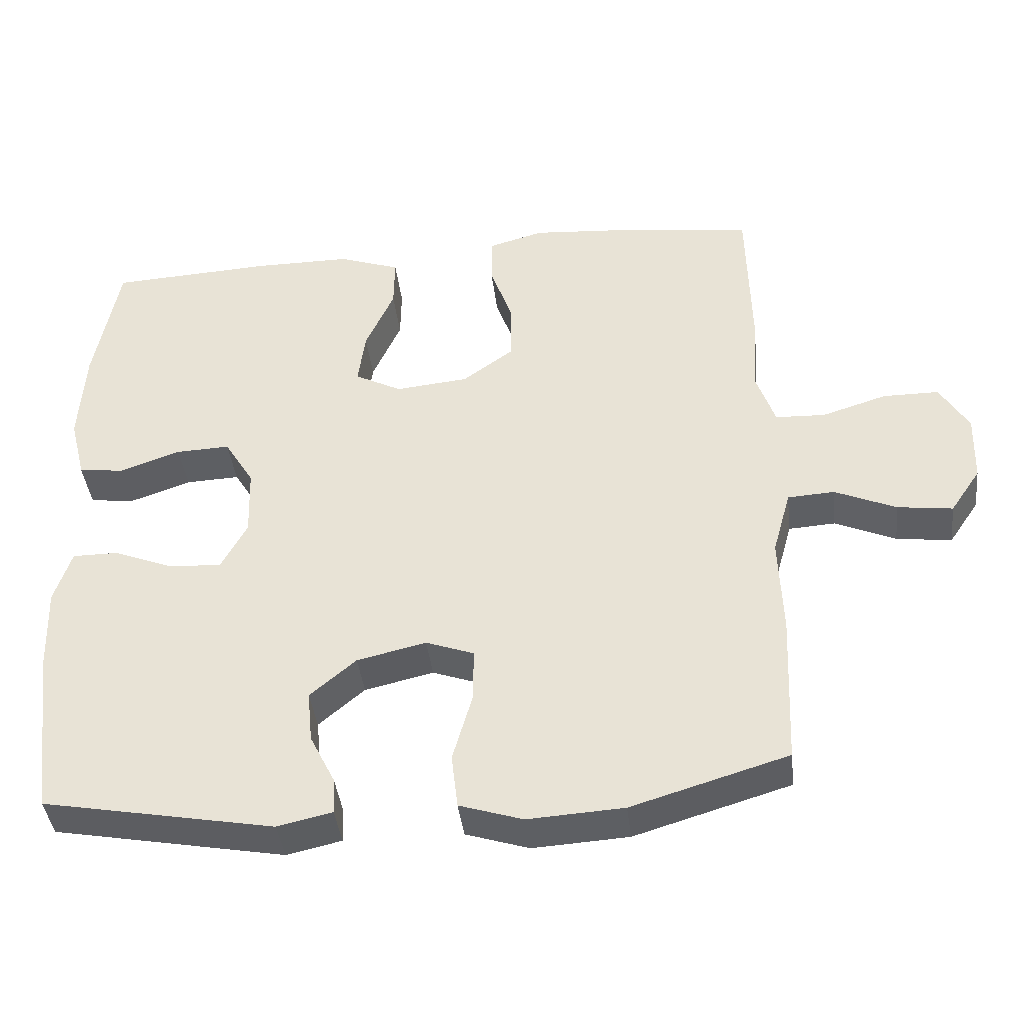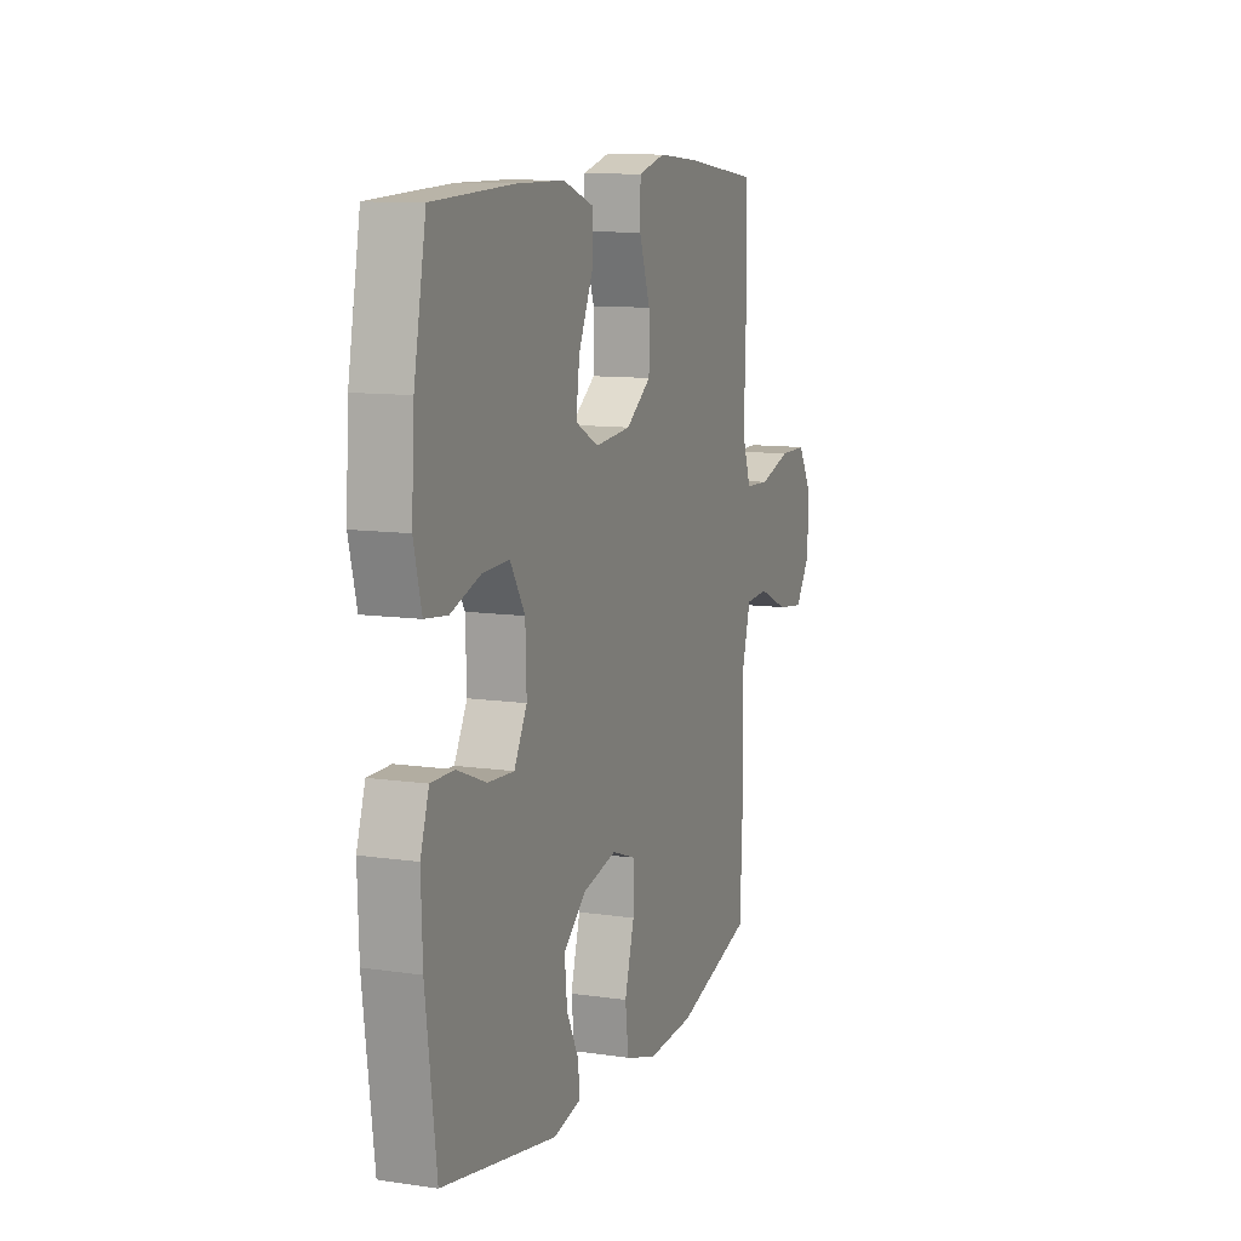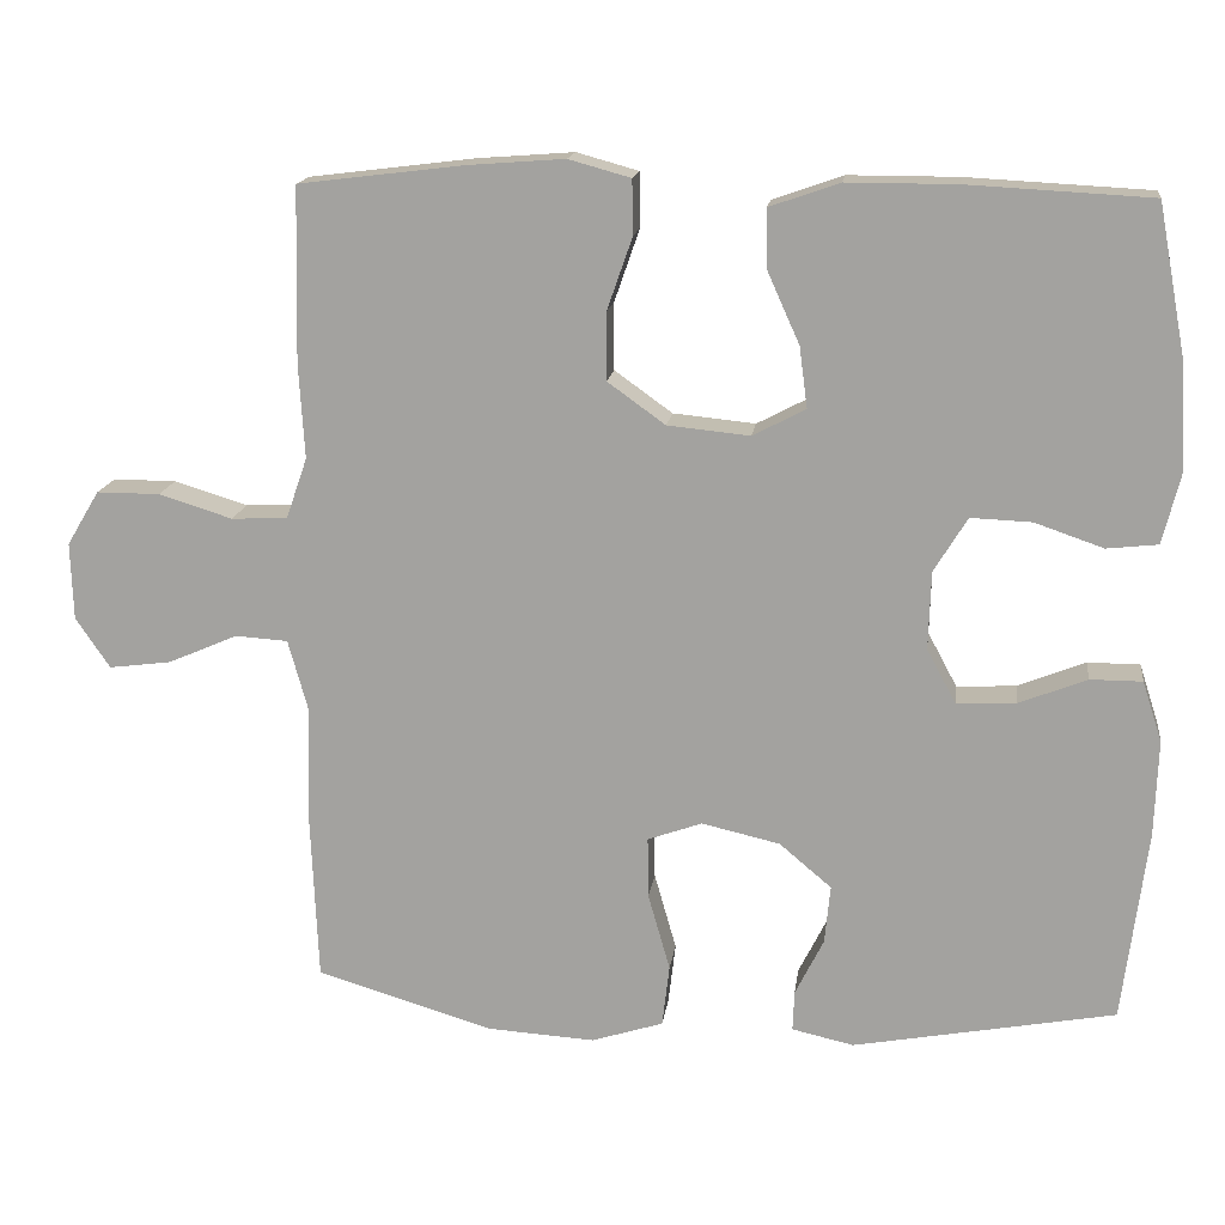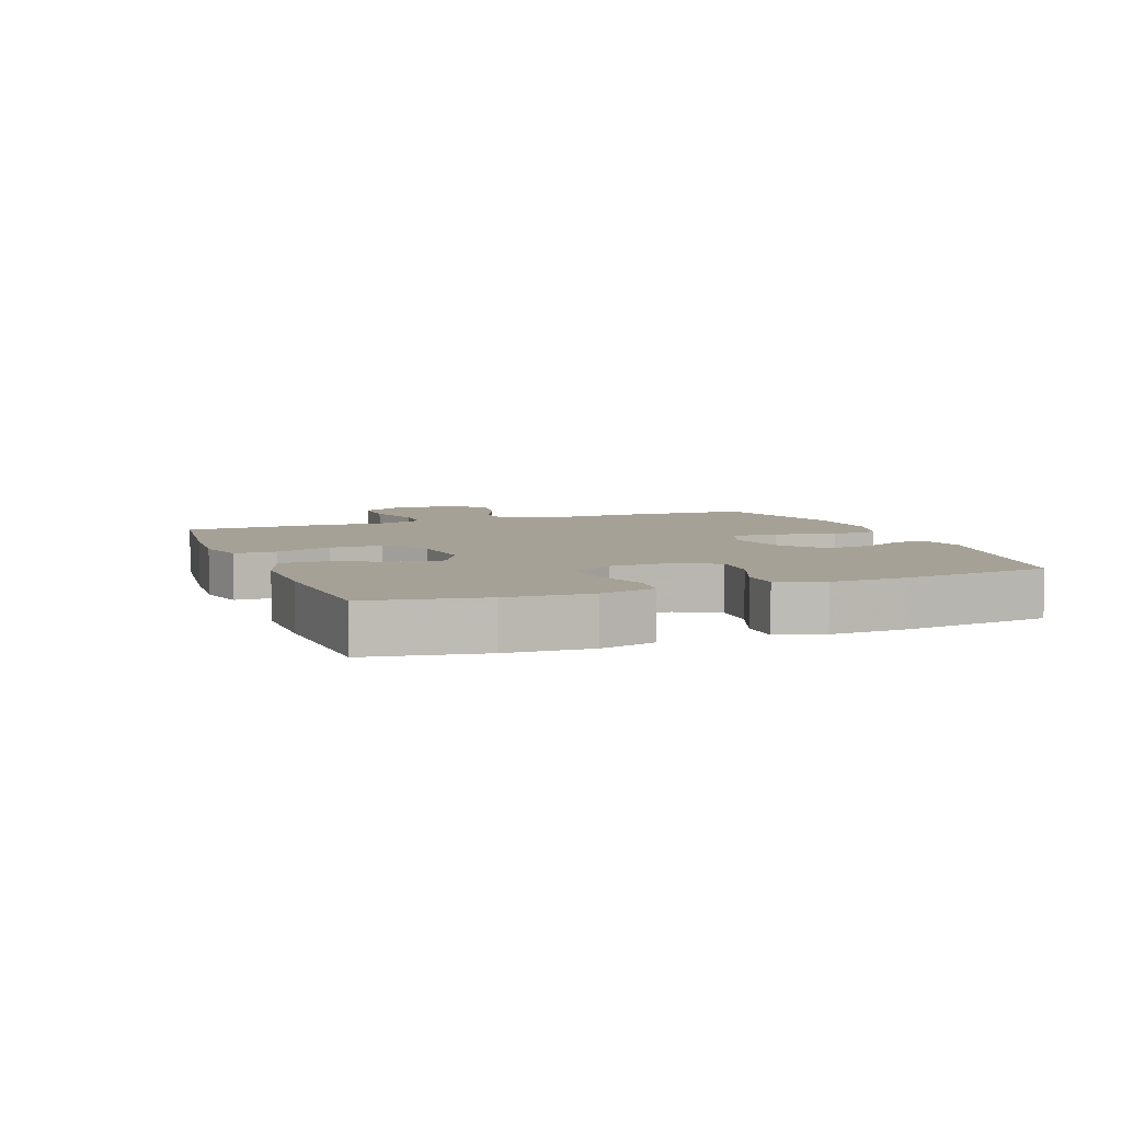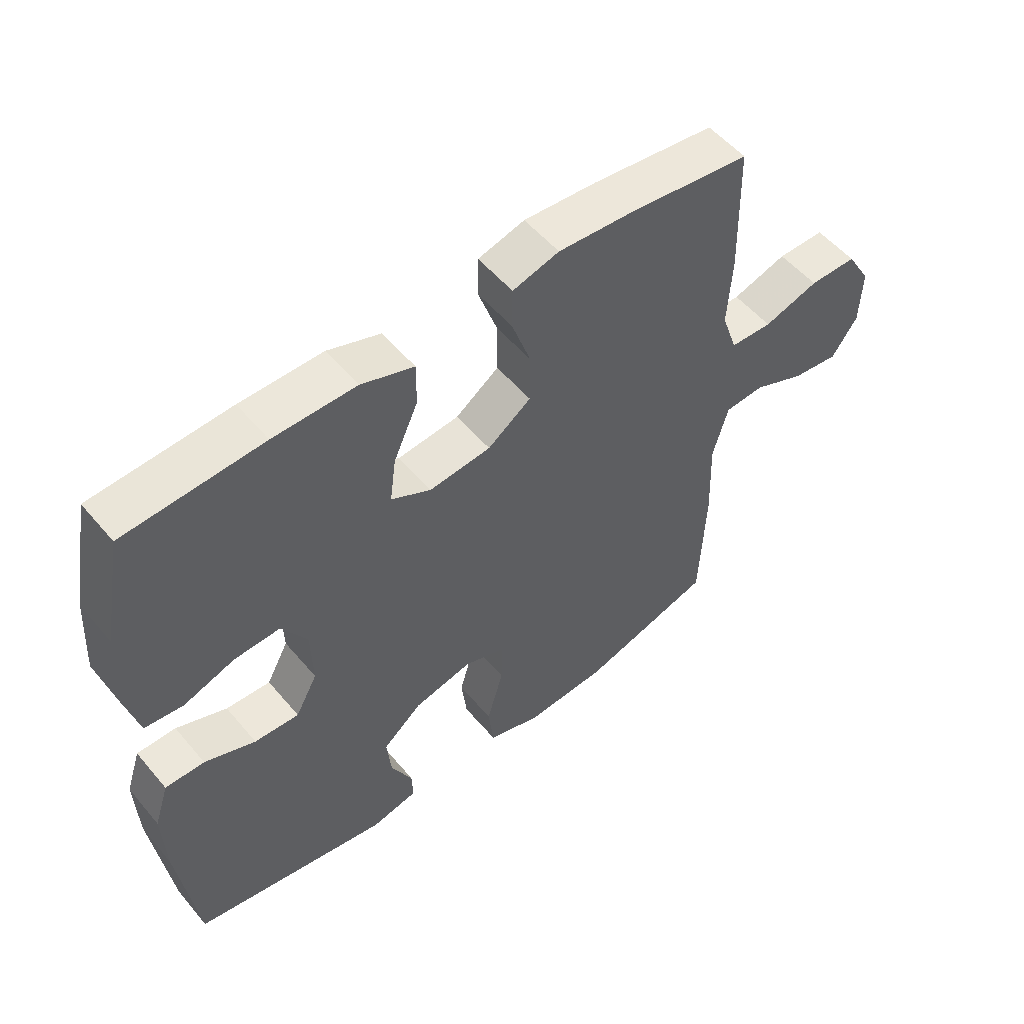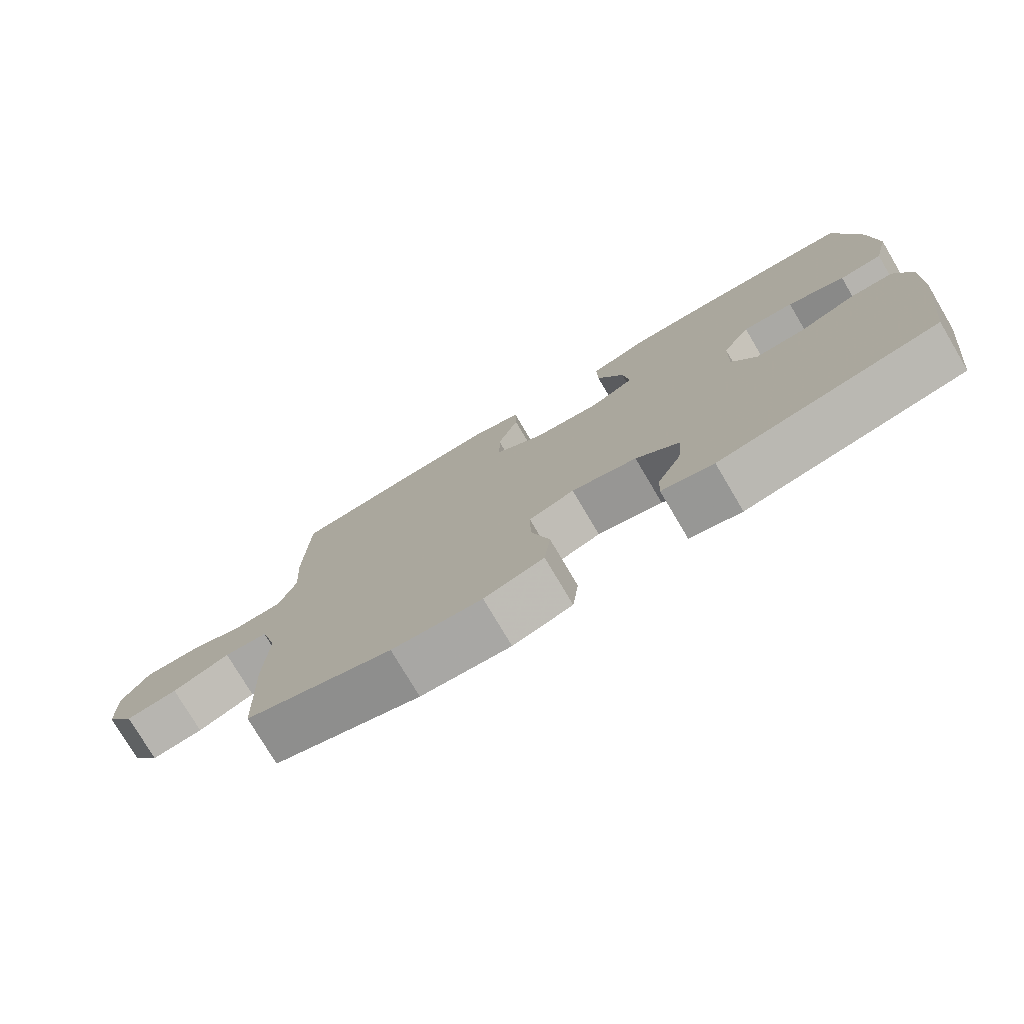
<metadata>
{"format":"obj","ext":"obj","renderer":"f3d","projection":"perspective","resolution":1024,"background":"white","views":[{"elev":-40.4,"azim":-173.4,"up":"+Z"},{"elev":10.5,"azim":110.4,"up":"+Z"},{"elev":15.9,"azim":7.5,"up":"+Z"},{"elev":6.2,"azim":69.1,"up":"+Y"},{"elev":53.7,"azim":140.9,"up":"+Z"},{"elev":-76.9,"azim":30.6,"up":"+Z"}]}
</metadata>
<code>
v -0.5 0.07 -0.5
v -0.509 0.07 -0.289
v -0.504 0.07 -0.151
v -0.529 0.07 -0.061
v -0.594 0.07 -0.057
v -0.679 0.07 -0.094
v -0.756 0.07 -0.104
v -0.798 0.07 -0.042
v -0.801 0.07 0.053
v -0.761 0.07 0.12
v -0.683 0.07 0.12
v -0.593 0.07 0.092
v -0.524 0.07 0.095
v -0.498 0.07 0.17
v -0.505 0.07 0.286
v -0.5 0.07 0.5
v -0.297 0.07 0.525
v -0.178 0.07 0.534
v -0.102 0.07 0.513
v -0.101 0.07 0.446
v -0.132 0.07 0.357
v -0.132 0.07 0.274
v -0.061 0.07 0.223
v 0.04 0.07 0.213
v 0.105 0.07 0.247
v 0.095 0.07 0.322
v 0.055 0.07 0.411
v 0.054 0.07 0.482
v 0.14 0.07 0.512
v 0.275 0.07 0.512
v 0.5 0.07 0.5
v 0.534 0.07 0.318
v 0.542 0.07 0.185
v 0.52 0.07 0.097
v 0.457 0.07 0.09
v 0.373 0.07 0.119
v 0.298 0.07 0.122
v 0.257 0.07 0.055
v 0.254 0.07 -0.041
v 0.29 0.07 -0.108
v 0.363 0.07 -0.104
v 0.446 0.07 -0.071
v 0.51 0.07 -0.071
v 0.534 0.07 -0.145
v 0.53 0.07 -0.263
v 0.5 0.07 -0.5
v 0.178 0.07 -0.56
v 0.102 0.07 -0.543
v 0.104 0.07 -0.493
v 0.139 0.07 -0.423
v 0.146 0.07 -0.351
v 0.082 0.07 -0.297
v -0.014 0.07 -0.275
v -0.081 0.07 -0.299
v -0.08 0.07 -0.374
v -0.053 0.07 -0.469
v -0.062 0.07 -0.545
v -0.15 0.07 -0.573
v -0.283 0.07 -0.565
v -0.5 0 -0.5
v -0.509 0 -0.289
v -0.504 0 -0.151
v -0.529 0 -0.061
v -0.594 0 -0.057
v -0.679 0 -0.094
v -0.756 0 -0.104
v -0.798 0 -0.042
v -0.801 0 0.053
v -0.761 0 0.12
v -0.683 0 0.12
v -0.593 0 0.092
v -0.524 0 0.095
v -0.498 0 0.17
v -0.505 0 0.286
v -0.5 0 0.5
v -0.297 0 0.525
v -0.178 0 0.534
v -0.102 0 0.513
v -0.101 0 0.446
v -0.132 0 0.357
v -0.132 0 0.274
v -0.061 0 0.223
v 0.04 0 0.213
v 0.105 0 0.247
v 0.095 0 0.322
v 0.055 0 0.411
v 0.054 0 0.482
v 0.14 0 0.512
v 0.275 0 0.512
v 0.5 0 0.5
v 0.534 0 0.318
v 0.542 0 0.185
v 0.52 0 0.097
v 0.457 0 0.09
v 0.373 0 0.119
v 0.298 0 0.122
v 0.257 0 0.055
v 0.254 0 -0.041
v 0.29 0 -0.108
v 0.363 0 -0.104
v 0.446 0 -0.071
v 0.51 0 -0.071
v 0.534 0 -0.145
v 0.53 0 -0.263
v 0.5 0 -0.5
v 0.178 0 -0.56
v 0.102 0 -0.543
v 0.104 0 -0.493
v 0.139 0 -0.423
v 0.146 0 -0.351
v 0.082 0 -0.297
v -0.014 0 -0.275
v -0.081 0 -0.299
v -0.08 0 -0.374
v -0.053 0 -0.469
v -0.062 0 -0.545
v -0.15 0 -0.573
v -0.283 0 -0.565
f 1 2 3
f 59 1 3
f 58 59 3
f 57 58 3
f 56 57 3
f 55 56 3
f 54 55 3 4
f 53 54 4
f 52 53 4
f 48 49 50
f 47 48 50
f 46 47 50
f 45 46 50
f 44 45 50
f 43 44 50
f 42 43 50
f 41 42 50
f 40 41 50 51
f 39 40 51 52
f 34 35 36
f 33 34 36
f 32 33 36
f 31 32 36
f 30 31 36
f 29 30 36
f 28 29 36
f 27 28 36
f 26 27 36
f 25 26 36 37
f 24 25 37 38
f 19 20 21
f 18 19 21
f 17 18 21
f 16 17 21
f 15 16 21
f 14 15 21
f 13 14 21 22
f 10 11 12
f 9 10 12
f 8 9 12
f 7 8 12
f 6 7 12
f 5 6 12
f 4 5 12 13
f 52 4 13
f 39 52 13
f 38 39 13
f 24 38 13
f 23 24 13
f 13 22 23
f 62 61 60
f 62 60 118
f 62 118 117
f 62 117 116
f 62 116 115
f 62 115 114
f 63 62 114 113
f 63 113 112
f 63 112 111
f 109 108 107
f 109 107 106
f 109 106 105
f 109 105 104
f 109 104 103
f 109 103 102
f 109 102 101
f 109 101 100
f 110 109 100 99
f 111 110 99 98
f 95 94 93
f 95 93 92
f 95 92 91
f 95 91 90
f 95 90 89
f 95 89 88
f 95 88 87
f 95 87 86
f 95 86 85
f 96 95 85 84
f 97 96 84 83
f 80 79 78
f 80 78 77
f 80 77 76
f 80 76 75
f 80 75 74
f 80 74 73
f 81 80 73 72
f 71 70 69
f 71 69 68
f 71 68 67
f 71 67 66
f 71 66 65
f 71 65 64
f 72 71 64 63
f 72 63 111
f 72 111 98
f 72 98 97
f 72 97 83
f 72 83 82
f 82 81 72
f 1 60 61 2
f 2 61 62 3
f 3 62 63 4
f 4 63 64 5
f 5 64 65 6
f 6 65 66 7
f 7 66 67 8
f 8 67 68 9
f 9 68 69 10
f 10 69 70 11
f 11 70 71 12
f 12 71 72 13
f 13 72 73 14
f 14 73 74 15
f 15 74 75 16
f 16 75 76 17
f 17 76 77 18
f 18 77 78 19
f 19 78 79 20
f 20 79 80 21
f 21 80 81 22
f 22 81 82 23
f 23 82 83 24
f 24 83 84 25
f 25 84 85 26
f 26 85 86 27
f 27 86 87 28
f 28 87 88 29
f 29 88 89 30
f 30 89 90 31
f 31 90 91 32
f 32 91 92 33
f 33 92 93 34
f 34 93 94 35
f 35 94 95 36
f 36 95 96 37
f 37 96 97 38
f 38 97 98 39
f 39 98 99 40
f 40 99 100 41
f 41 100 101 42
f 42 101 102 43
f 43 102 103 44
f 44 103 104 45
f 45 104 105 46
f 46 105 106 47
f 47 106 107 48
f 48 107 108 49
f 49 108 109 50
f 50 109 110 51
f 51 110 111 52
f 52 111 112 53
f 53 112 113 54
f 54 113 114 55
f 55 114 115 56
f 56 115 116 57
f 57 116 117 58
f 58 117 118 59
f 59 118 60 1

</code>
